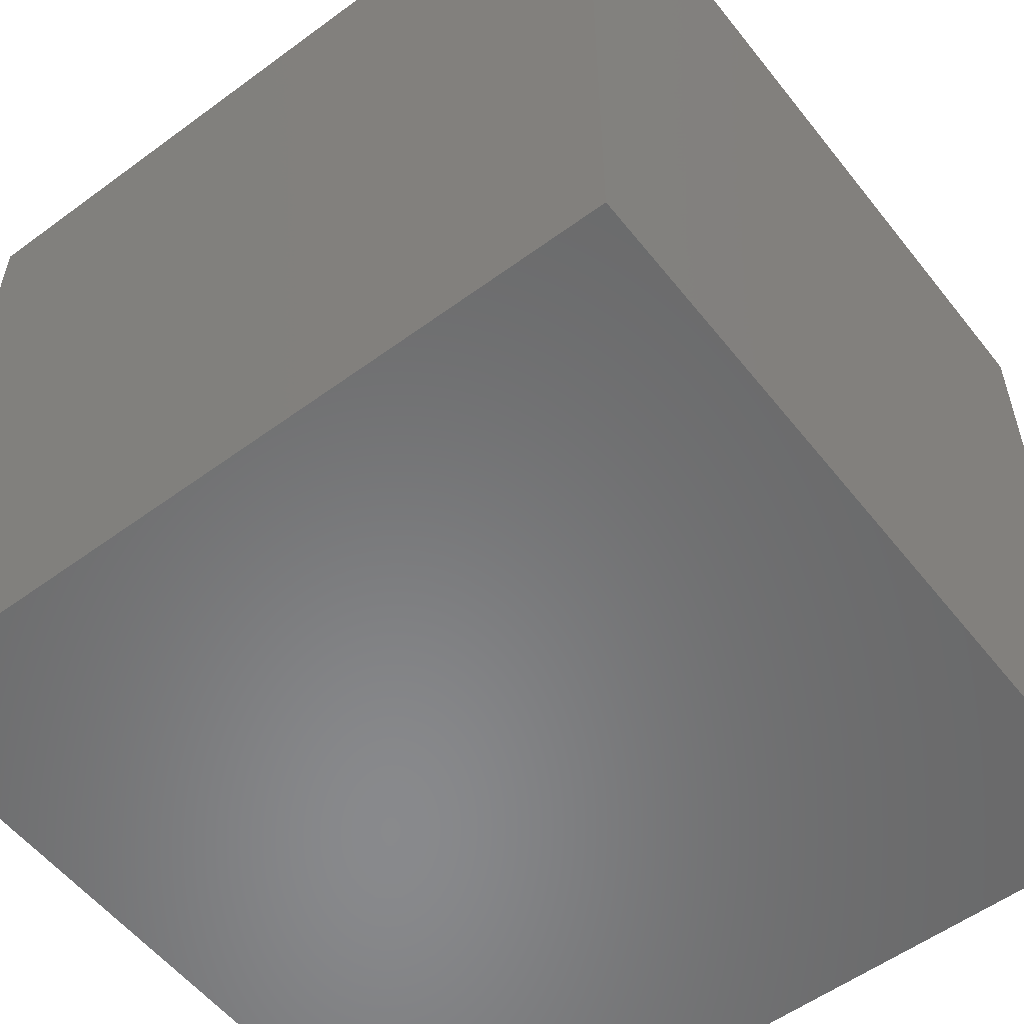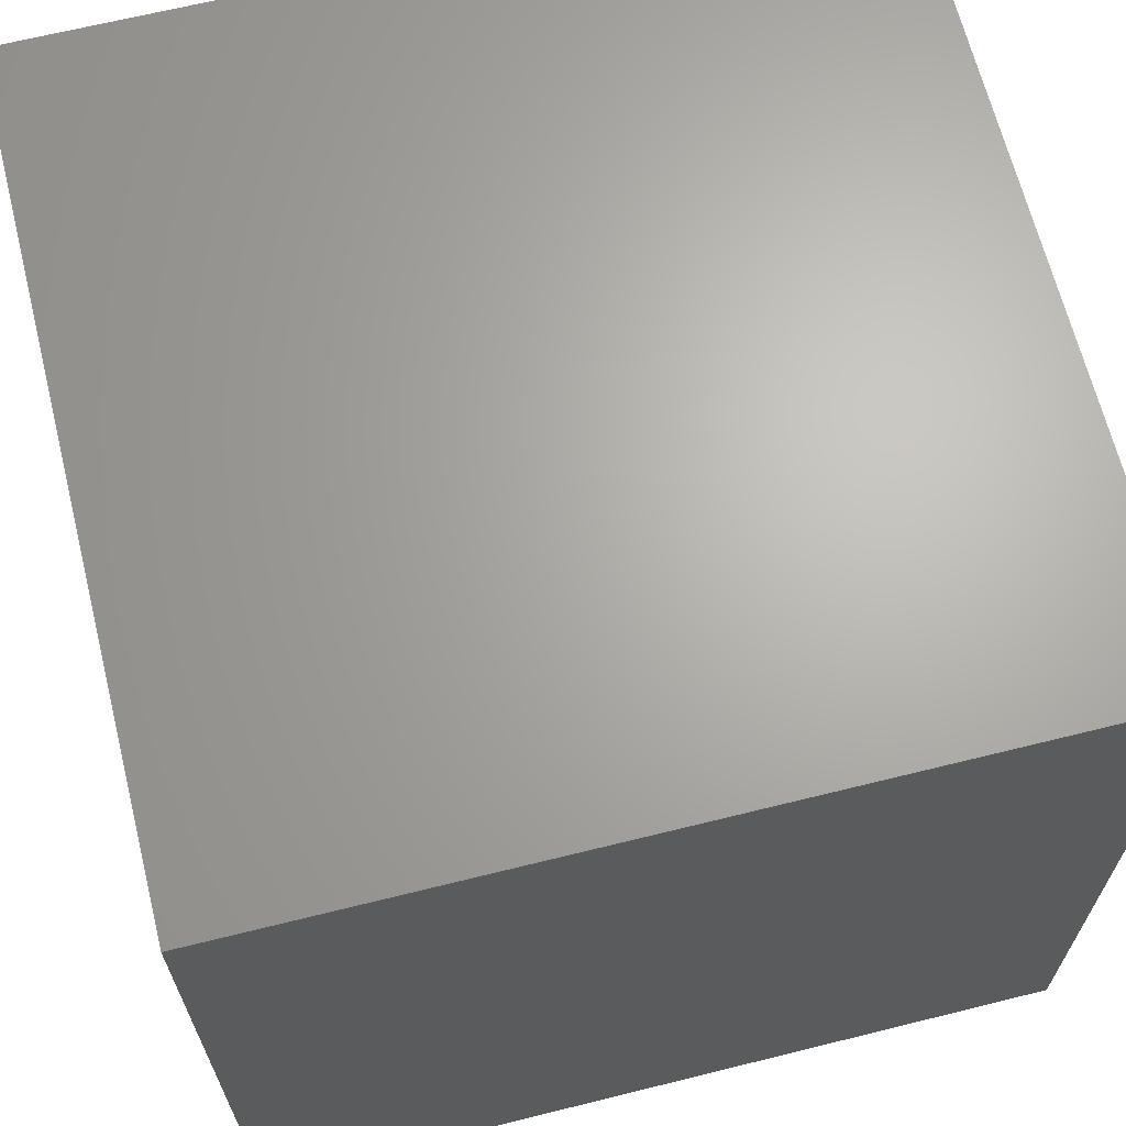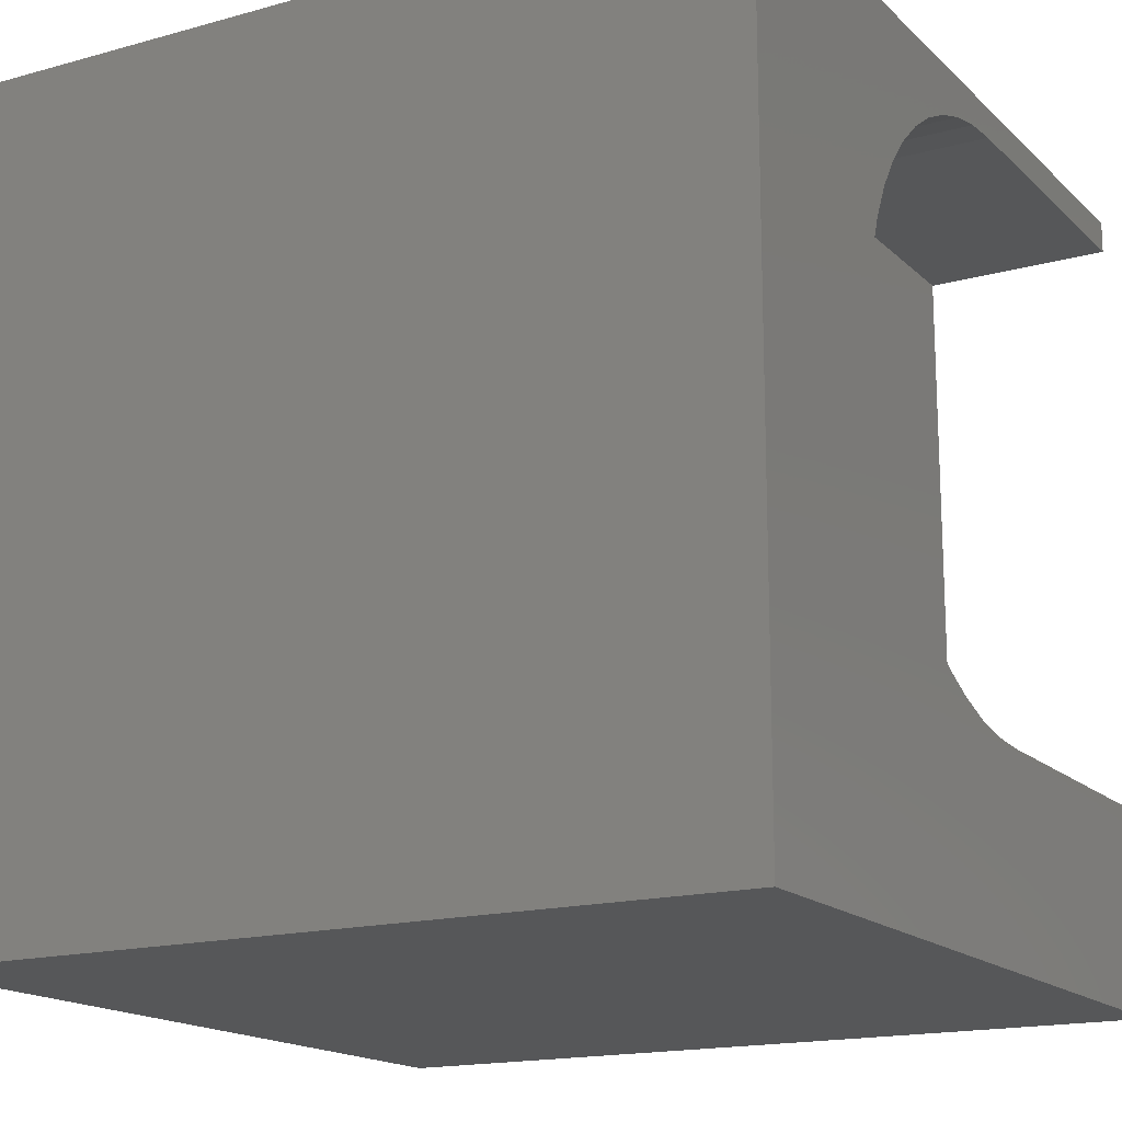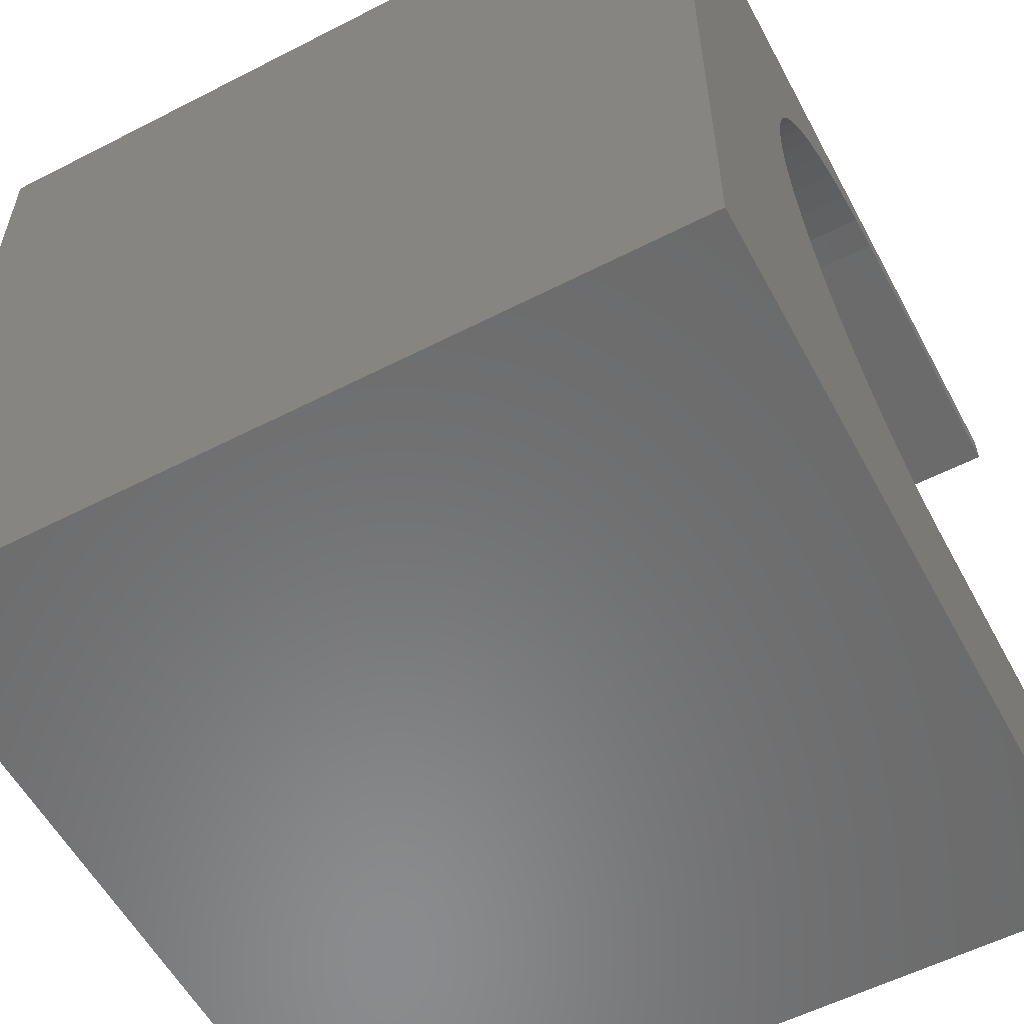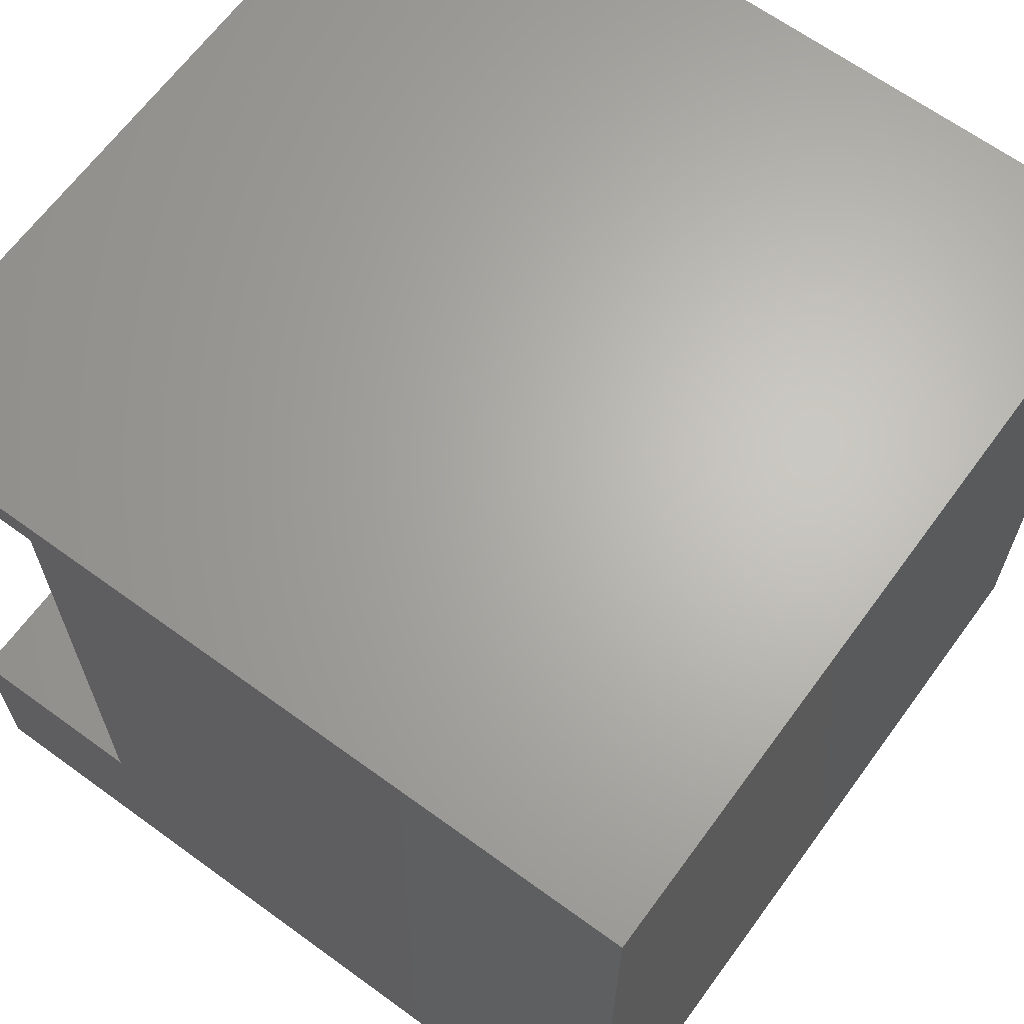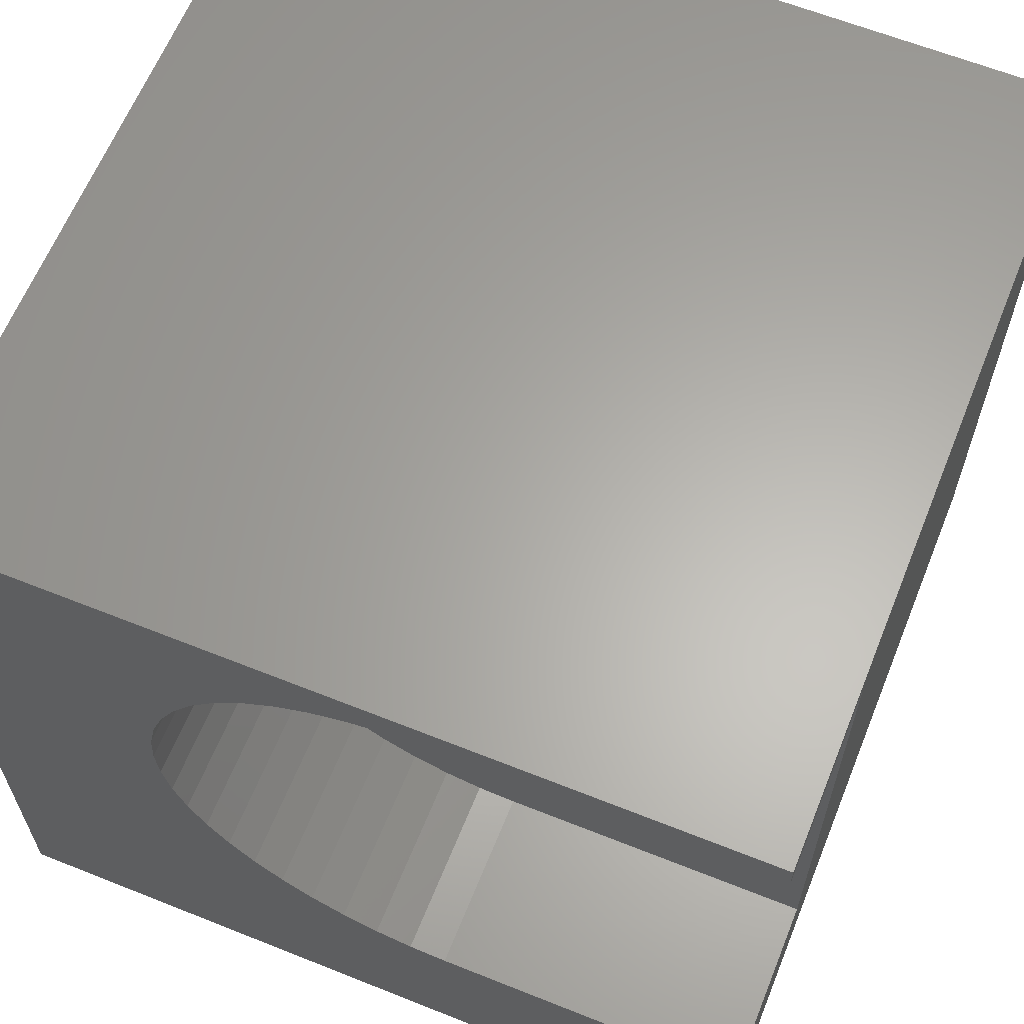
<metadata>
{"format":"stl","ext":"stl","renderer":"f3d","projection":"perspective","resolution":1024,"background":"white","views":[{"elev":-55.6,"azim":-142.3,"up":"+Y"},{"elev":66.2,"azim":-104.0,"up":"+Y"},{"elev":-16.5,"azim":-60.4,"up":"+Y"},{"elev":-56.9,"azim":-61.9,"up":"+Y"},{"elev":65.4,"azim":126.2,"up":"+Y"},{"elev":63.1,"azim":22.0,"up":"+Y"}]}
</metadata>
<code>
# stl→obj: 62 verts, 120 faces
v 0 10 10
v 0 10 0
v 0 0 10
v 0 0 0
v 10 0 10
v 10 2.448 10
v 6.106 2.448 10
v 5.178 2.57 10
v 4.735 2.721 10
v 4.314 2.928 10
v 3.925 3.188 10
v 3.573 3.497 10
v 5.638 2.478 10
v 3.264 3.849 10
v 3.003 4.239 10
v 2.796 4.659 10
v 3.925 8.872 10
v 4.314 9.132 10
v 4.735 9.339 10
v 5.178 9.49 10
v 2.554 6.498 10
v 2.645 6.957 10
v 2.796 7.401 10
v 3.003 7.821 10
v 3.264 8.211 10
v 3.573 8.563 10
v 10 9.612 10
v 10 10 10
v 6.106 9.612 10
v 5.638 9.582 10
v 2.645 5.103 10
v 2.554 5.562 10
v 2.523 6.03 10
v 10 9.612 7.696
v 10 2.448 7.696
v 10 0 0
v 10 10 0
v 6.106 2.448 7.696
v 6.106 9.612 7.696
v 5.638 9.582 7.696
v 5.178 9.49 7.696
v 4.735 9.339 7.696
v 4.314 9.132 7.696
v 4.735 2.721 7.696
v 5.178 2.57 7.696
v 5.638 2.478 7.696
v 3.925 8.872 7.696
v 3.573 8.563 7.696
v 3.925 3.188 7.696
v 3.264 8.211 7.696
v 3.003 7.821 7.696
v 2.796 7.401 7.696
v 2.645 6.957 7.696
v 2.554 6.498 7.696
v 2.523 6.03 7.696
v 2.554 5.562 7.696
v 2.645 5.103 7.696
v 4.314 2.928 7.696
v 2.796 4.659 7.696
v 3.003 4.239 7.696
v 3.264 3.849 7.696
v 3.573 3.497 7.696
f 1 2 3
f 3 2 4
f 5 6 7
f 8 9 3
f 9 10 3
f 3 10 11
f 3 11 12
f 5 7 3
f 3 7 13
f 3 13 8
f 12 14 3
f 3 14 15
f 3 15 16
f 17 18 1
f 1 18 19
f 1 19 20
f 21 22 1
f 1 22 23
f 1 23 24
f 24 25 1
f 1 25 26
f 1 26 17
f 27 28 29
f 29 28 1
f 29 1 30
f 30 1 20
f 16 31 3
f 3 31 32
f 3 32 1
f 1 32 33
f 1 33 21
f 28 27 34
f 6 5 35
f 35 5 36
f 35 36 34
f 34 36 37
f 34 37 28
f 2 37 4
f 4 37 36
f 28 37 1
f 1 37 2
f 36 5 4
f 4 5 3
f 35 34 38
f 38 34 39
f 38 39 40
f 40 41 38
f 38 41 42
f 38 42 43
f 44 45 43
f 43 45 46
f 43 46 38
f 47 48 49
f 49 48 50
f 49 50 51
f 51 52 49
f 49 52 53
f 49 53 54
f 55 56 57
f 47 49 43
f 43 49 58
f 43 58 44
f 55 57 54
f 54 57 59
f 54 59 60
f 60 61 54
f 54 61 62
f 54 62 49
f 35 38 6
f 6 38 7
f 39 29 30
f 39 30 40
f 40 30 20
f 40 20 41
f 41 20 19
f 41 19 42
f 42 19 18
f 42 18 43
f 43 18 17
f 43 17 47
f 47 17 26
f 47 26 48
f 48 26 25
f 48 25 50
f 50 25 24
f 50 24 51
f 51 24 23
f 51 23 52
f 52 23 22
f 52 22 53
f 53 22 21
f 53 21 54
f 54 21 33
f 54 33 55
f 55 33 32
f 55 32 56
f 56 32 31
f 56 31 57
f 57 31 16
f 57 16 59
f 59 16 15
f 59 15 60
f 60 15 14
f 60 14 61
f 61 14 12
f 61 12 62
f 62 12 11
f 62 11 49
f 49 11 10
f 49 10 58
f 58 10 9
f 58 9 44
f 44 9 8
f 44 8 45
f 45 8 13
f 45 13 46
f 46 13 7
f 46 7 38
f 39 34 29
f 29 34 27

</code>
